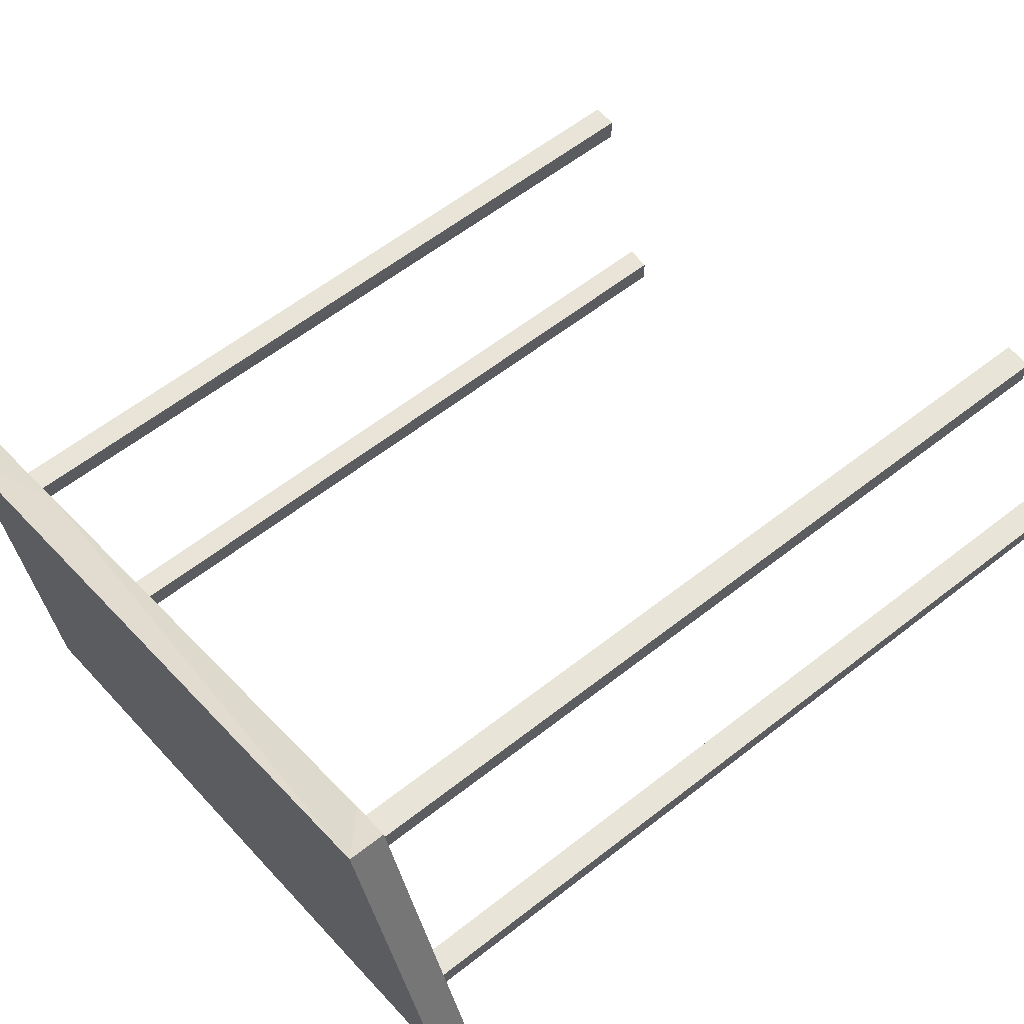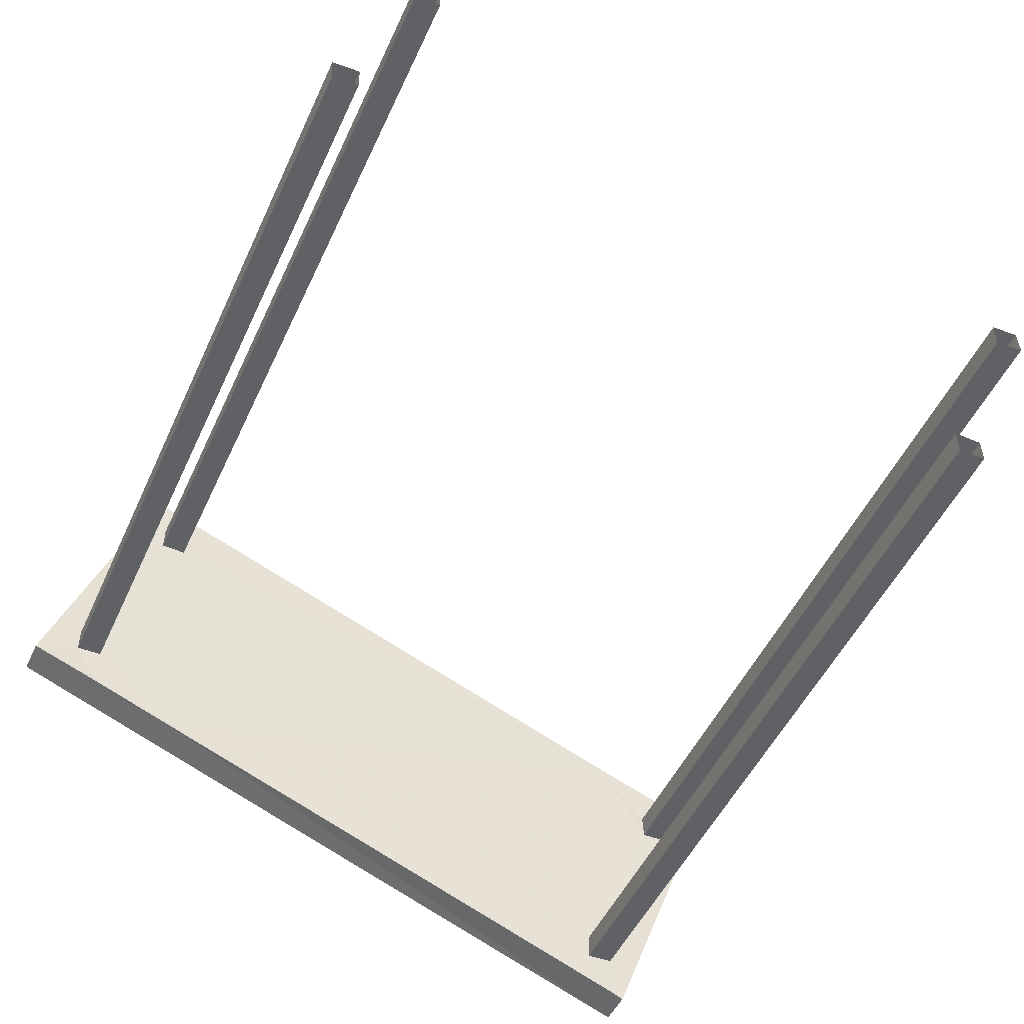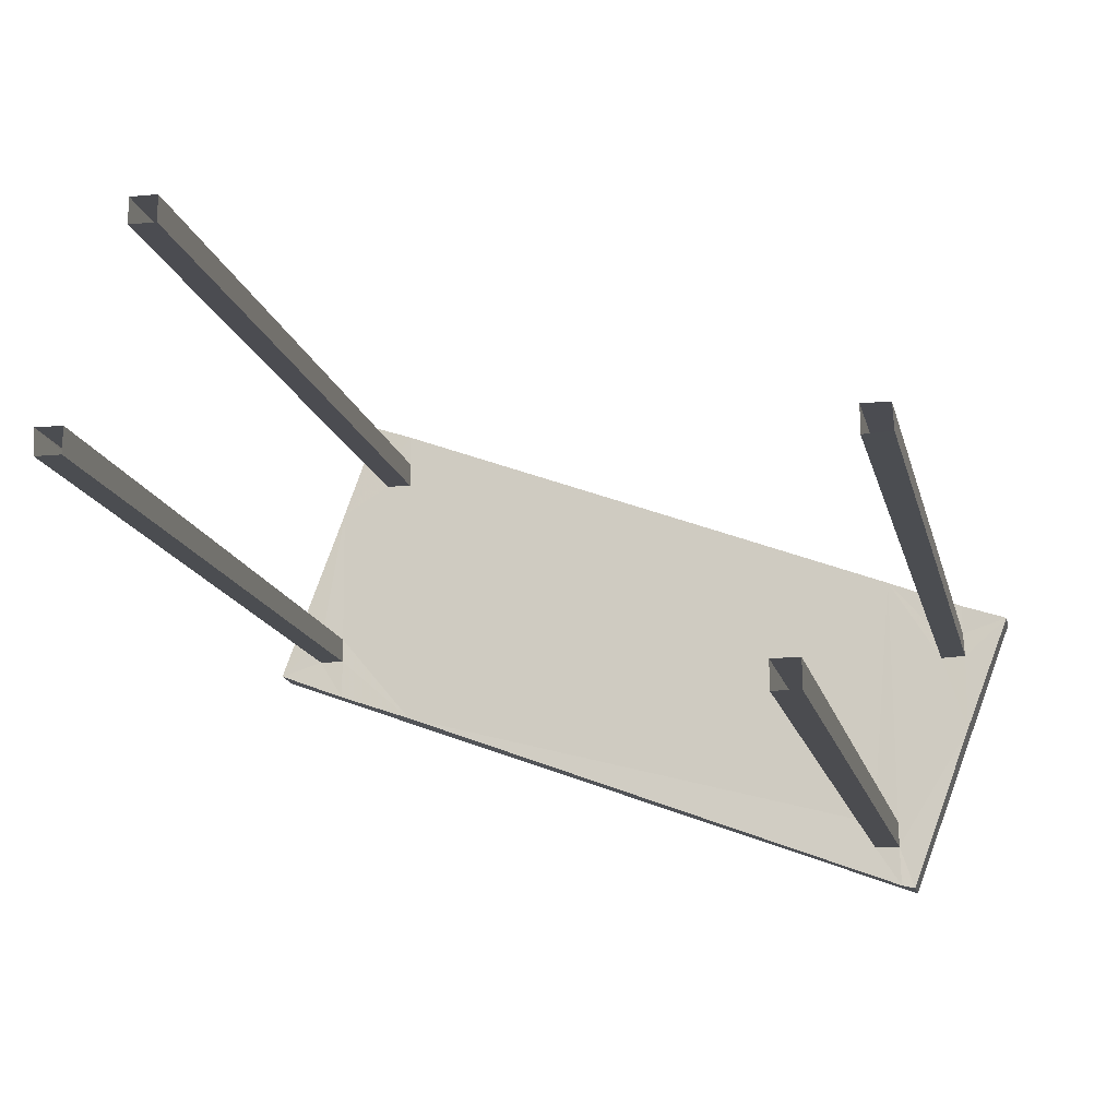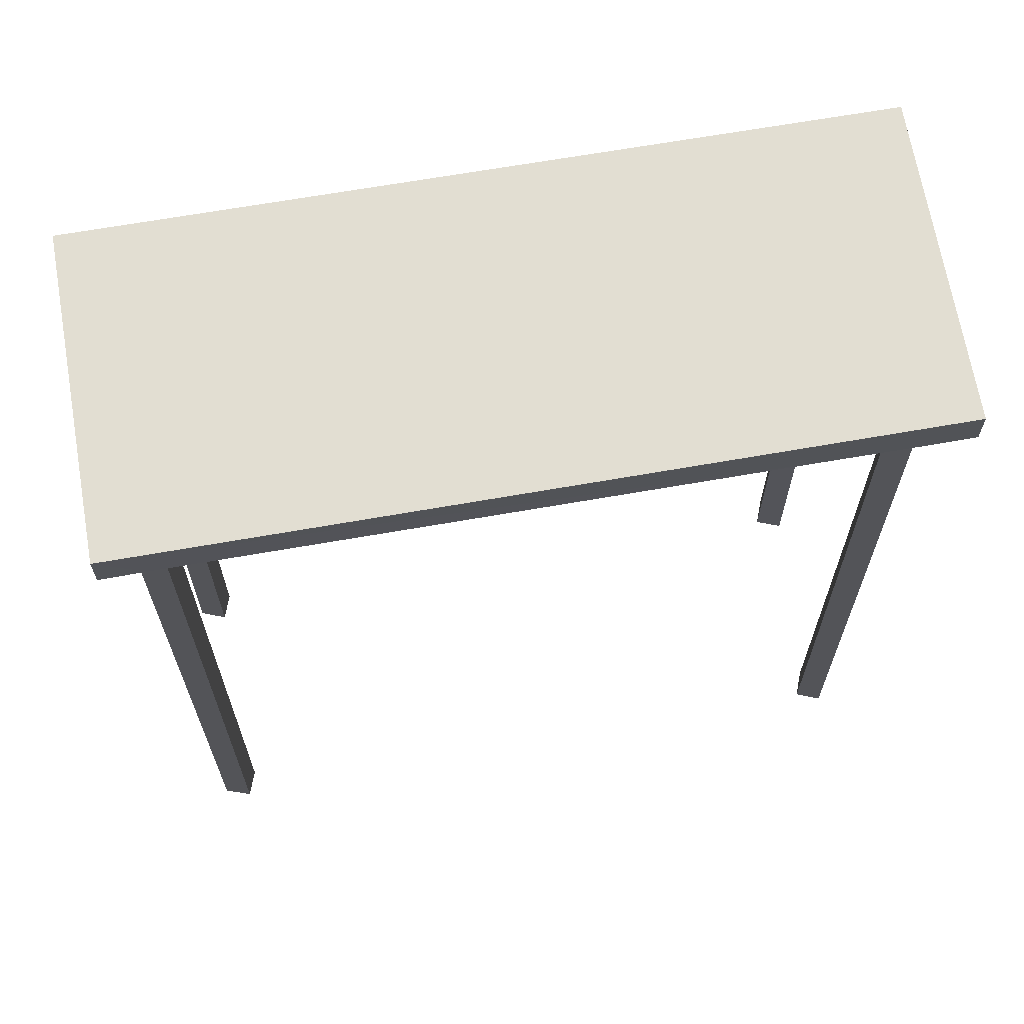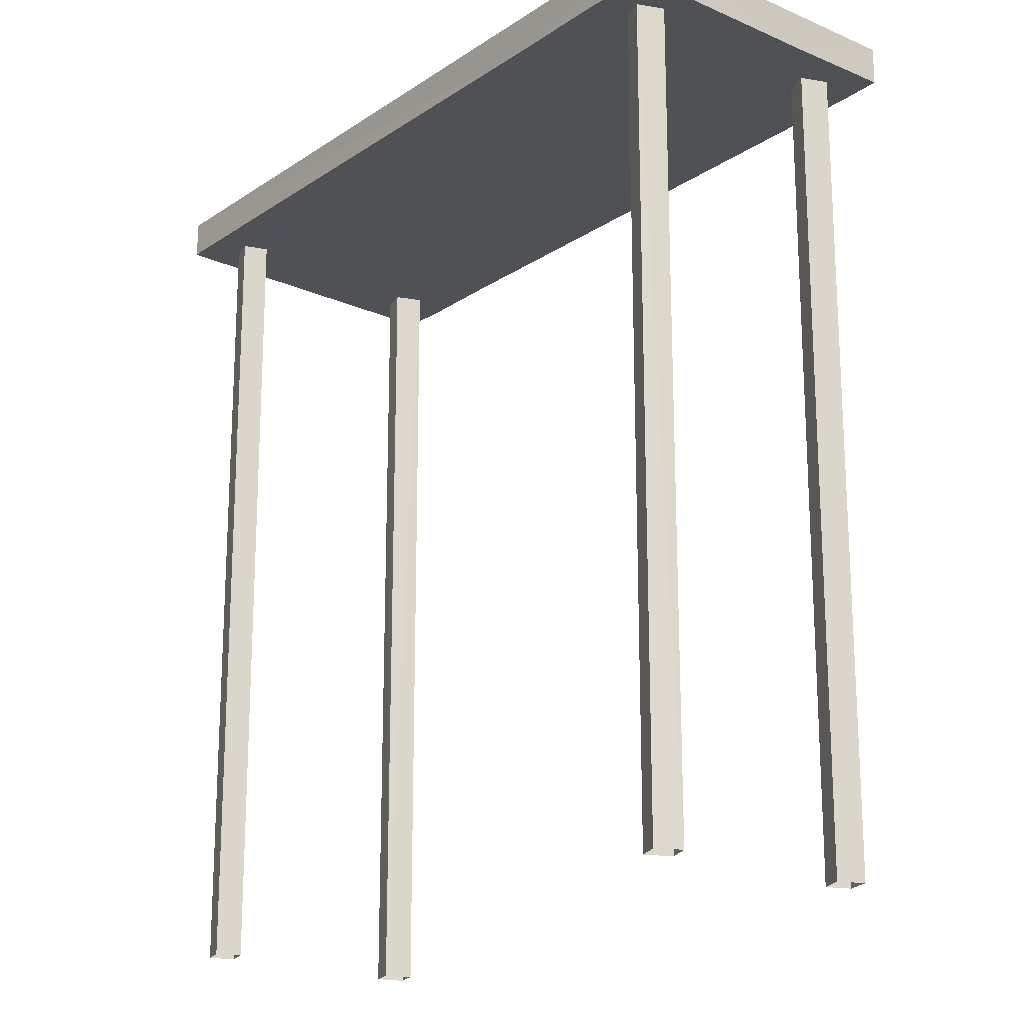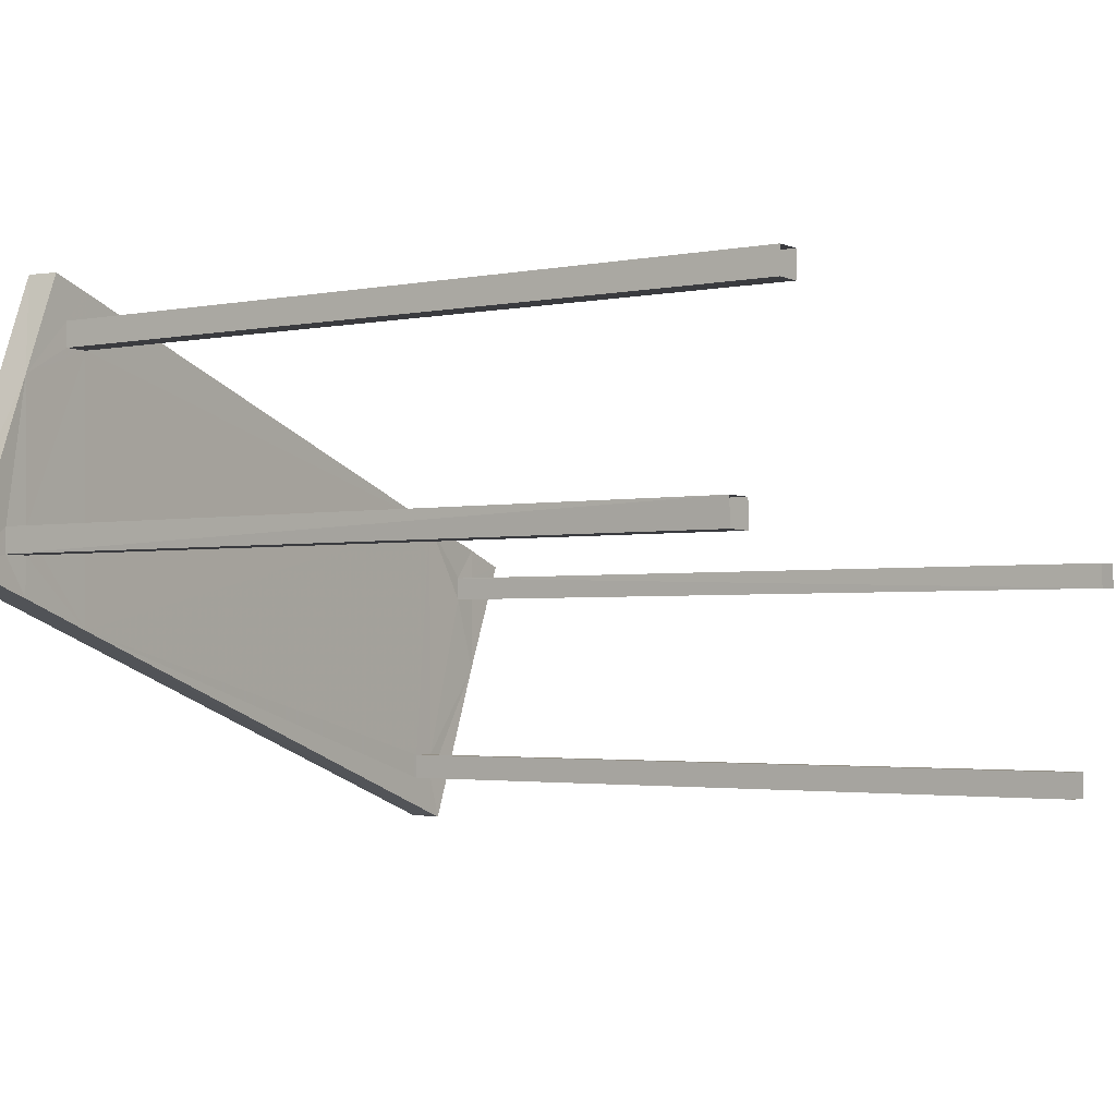
<metadata>
{"format":"obj","ext":"obj","renderer":"f3d","projection":"perspective","resolution":1024,"background":"white","views":[{"elev":60.7,"azim":51.4,"up":"+Y"},{"elev":-48.7,"azim":156.3,"up":"+Y"},{"elev":-15.3,"azim":-167.5,"up":"+Y"},{"elev":67.9,"azim":-169.4,"up":"+Z"},{"elev":-19.7,"azim":71.3,"up":"+Z"},{"elev":-2.2,"azim":125.3,"up":"+Y"}]}
</metadata>
<code>
v -8.814e+04 -1.009e+05 2.834
v -8.814e+04 -1.009e+05 2.834
v -8.814e+04 -1.009e+05 2.834
v -8.814e+04 -1.009e+05 2.834
v -8.814e+04 -1.009e+05 2.834
v -8.814e+04 -1.009e+05 2.834
v -8.814e+04 -1.009e+05 2.834
v -8.814e+04 -1.009e+05 2.834
v -8.814e+04 -1.009e+05 2.834
v -8.815e+04 -1.009e+05 2.834
v -8.815e+04 -1.009e+05 2.834
v -8.814e+04 -1.009e+05 2.834
v -8.814e+04 -1.009e+05 2.834
v -8.814e+04 -1.009e+05 2.834
v -8.814e+04 -1.009e+05 2.834
v -8.814e+04 -1.009e+05 2.834
v -8.814e+04 -1.009e+05 7.191
v -8.814e+04 -1.009e+05 7.192
v -8.814e+04 -1.009e+05 7.192
v -8.814e+04 -1.009e+05 7.191
v -8.814e+04 -1.009e+05 7.191
v -8.814e+04 -1.009e+05 7.191
v -8.814e+04 -1.009e+05 7.191
v -8.814e+04 -1.009e+05 7.192
v -8.814e+04 -1.009e+05 7.191
v -8.814e+04 -1.009e+05 7.191
v -8.814e+04 -1.009e+05 7.191
v -8.814e+04 -1.009e+05 7.191
v -8.814e+04 -1.009e+05 7.191
v -8.814e+04 -1.009e+05 7.191
v -8.814e+04 -1.009e+05 7.191
v -8.814e+04 -1.009e+05 7.192
v -8.814e+04 -1.009e+05 7.191
v -8.814e+04 -1.009e+05 7.192
v -8.814e+04 -1.009e+05 7.192
v -8.814e+04 -1.009e+05 7.192
v -8.815e+04 -1.009e+05 7.191
v -8.815e+04 -1.009e+05 7.191
v -8.814e+04 -1.009e+05 7.191
v -8.815e+04 -1.009e+05 7.191
v -8.814e+04 -1.009e+05 7.191
v -8.815e+04 -1.009e+05 7.191
v -8.814e+04 -1.009e+05 7.192
v -8.815e+04 -1.009e+05 7.191
v -8.814e+04 -1.009e+05 7.391
v -8.815e+04 -1.009e+05 7.391
v -8.814e+04 -1.009e+05 7.392
v -8.814e+04 -1.009e+05 7.392
f 1 2 3
f 1 4 2
f 5 6 7
f 8 5 7
f 9 10 11
f 12 9 11
f 13 14 15
f 16 13 15
f 17 18 19
f 20 18 21
f 20 21 22
f 23 17 19
f 21 18 17
f 24 25 22
f 19 24 23
f 26 27 28
f 28 27 29
f 30 28 20
f 25 30 20
f 23 24 22
f 20 28 29
f 22 25 20
f 26 31 27
f 32 33 31
f 24 34 35
f 31 25 24
f 26 25 31
f 35 34 36
f 32 24 35
f 24 32 31
f 37 38 39
f 40 41 42
f 38 31 39
f 43 42 36
f 39 31 41
f 34 43 36
f 42 33 36
f 41 31 33
f 42 41 33
f 42 44 40
f 44 38 37
f 44 37 40
f 45 46 47
f 48 45 47
f 24 19 48
f 34 24 47
f 19 18 48
f 43 34 47
f 47 24 48
f 44 42 46
f 42 43 47
f 46 42 47
f 31 38 46
f 27 31 45
f 38 44 46
f 29 27 45
f 45 31 46
f 18 20 48
f 20 29 45
f 48 20 45
f 22 1 3
f 22 21 1
f 17 4 1
f 21 17 1
f 23 2 4
f 17 23 4
f 22 3 2
f 23 22 2
f 33 8 7
f 33 32 8
f 35 5 8
f 32 35 8
f 35 6 5
f 35 36 6
f 33 7 6
f 36 33 6
f 37 12 11
f 37 39 12
f 39 9 12
f 39 41 9
f 40 10 9
f 41 40 9
f 37 11 10
f 40 37 10
f 26 16 15
f 26 28 16
f 30 13 16
f 28 30 16
f 30 14 13
f 30 25 14
f 26 15 14
f 25 26 14

</code>
